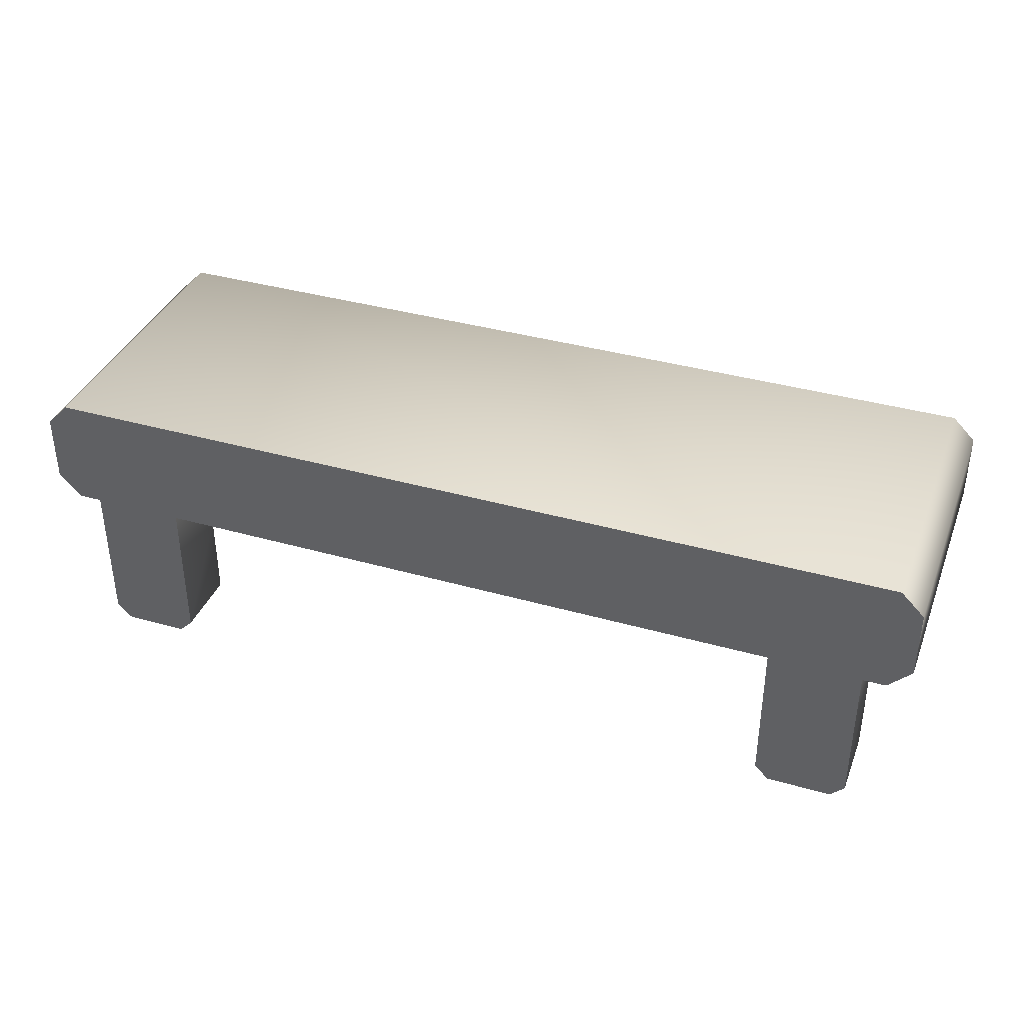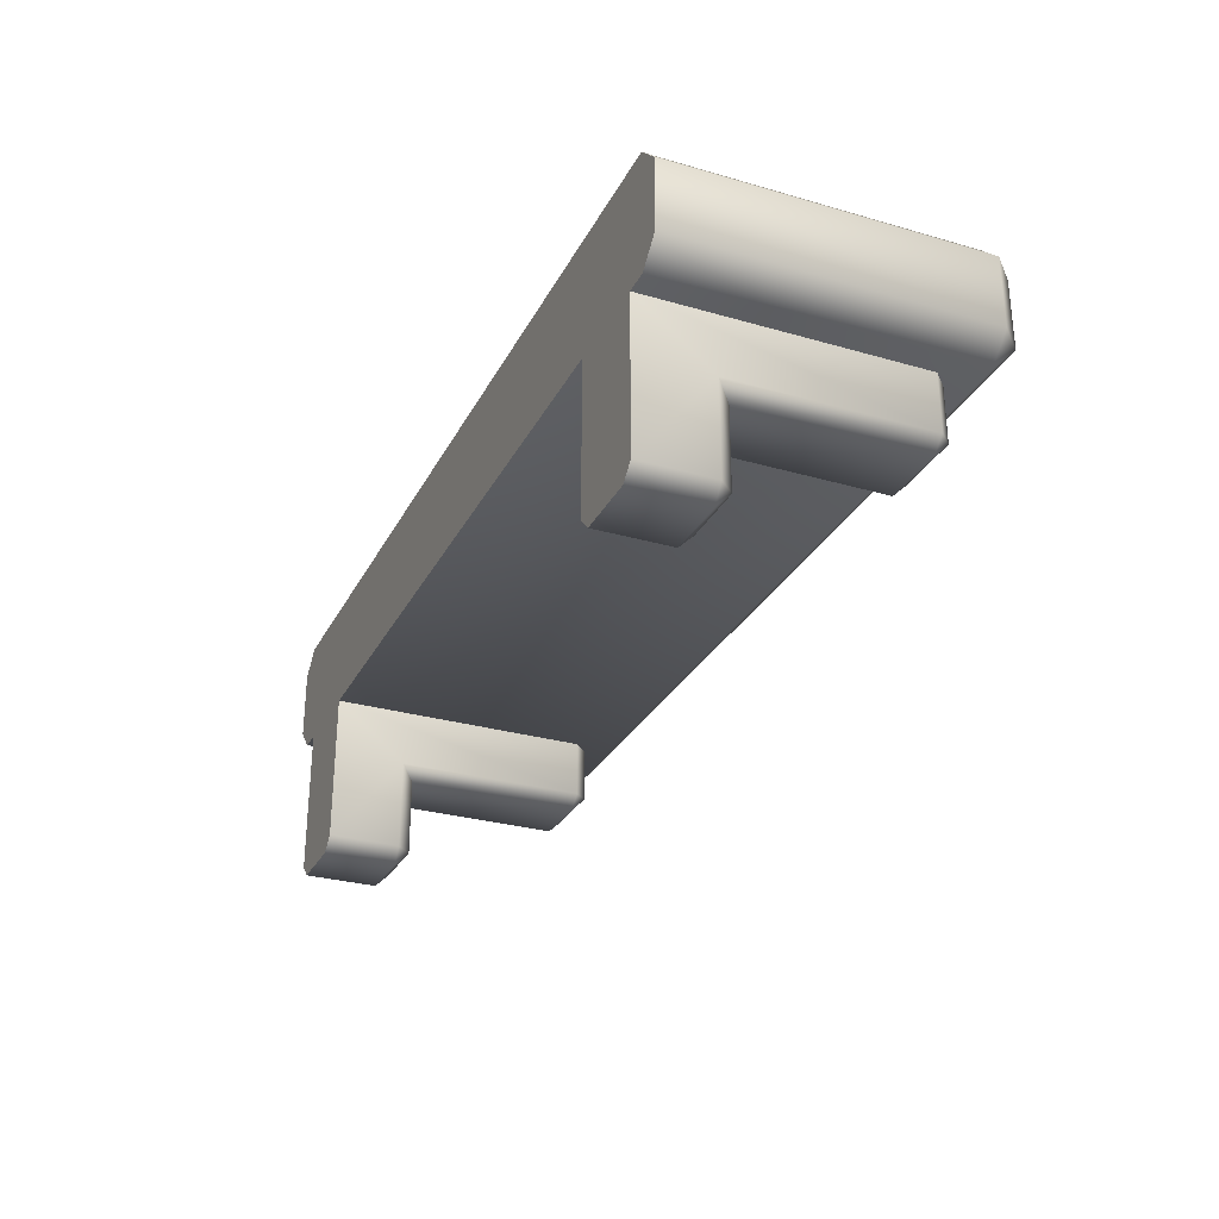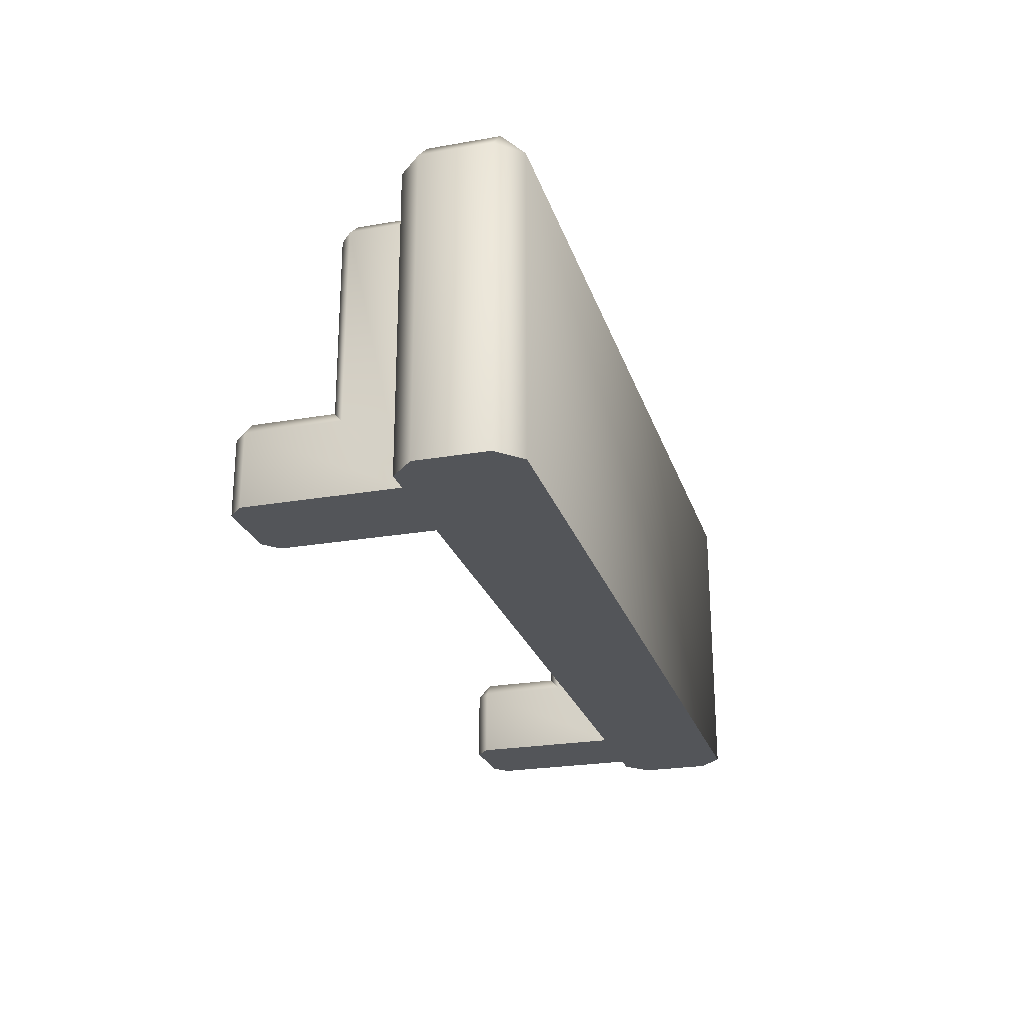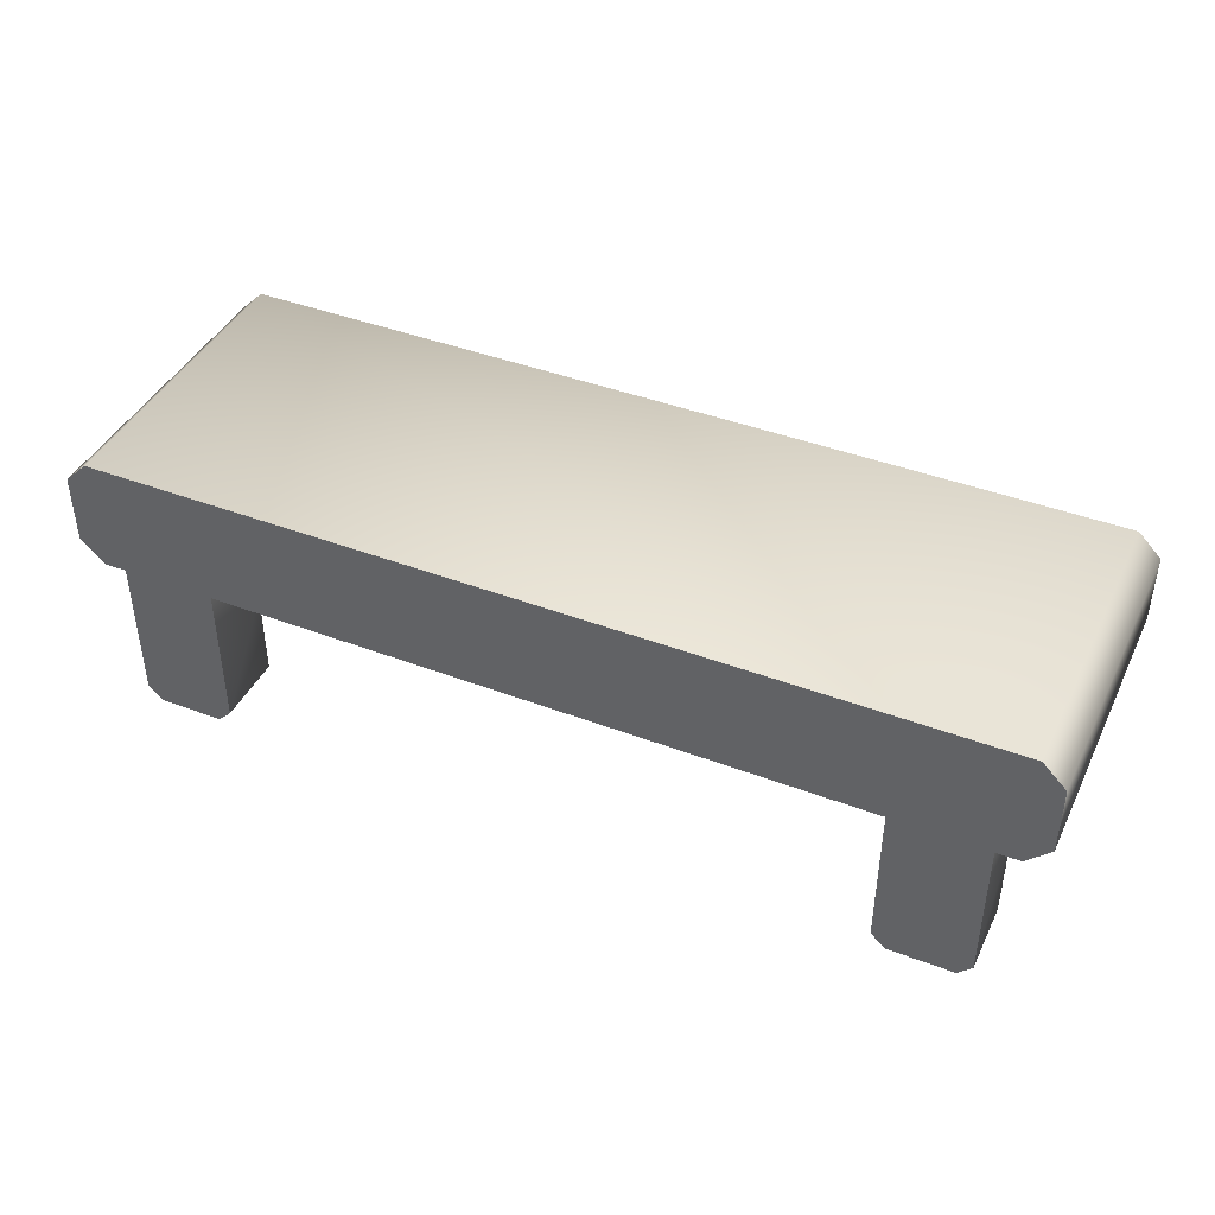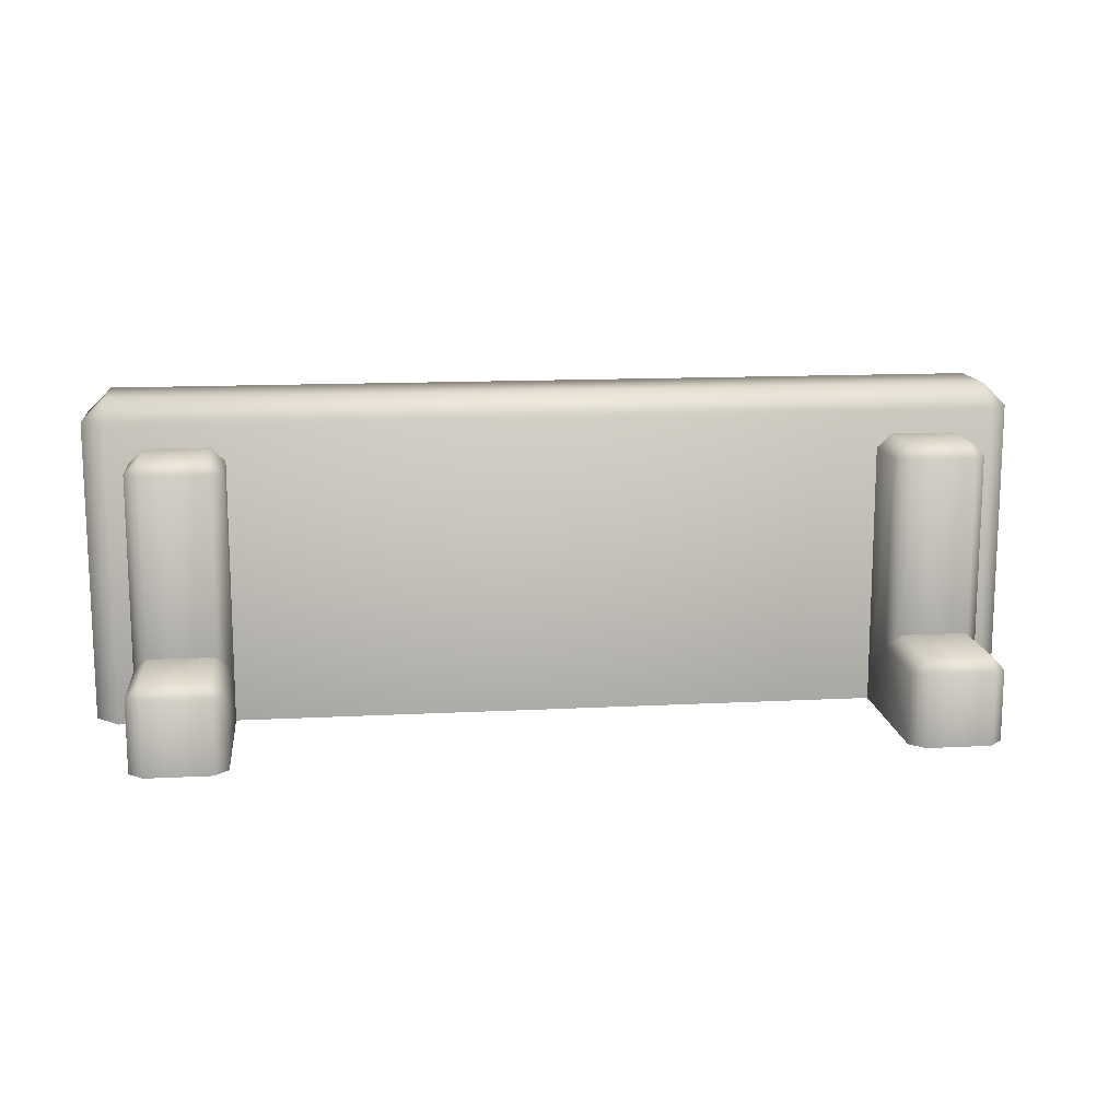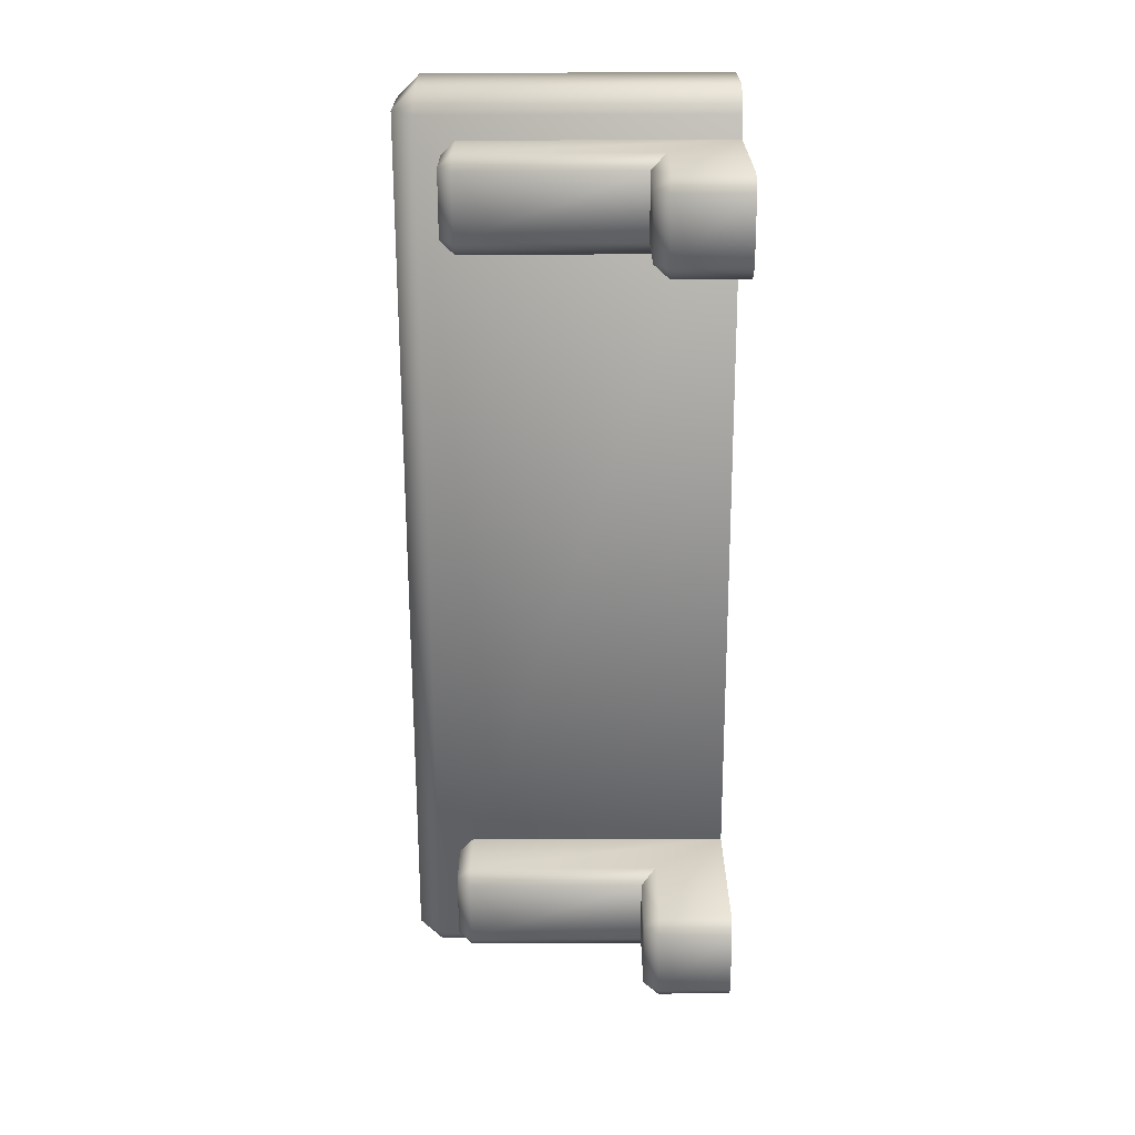
<metadata>
{"format":"obj","ext":"obj","renderer":"f3d","projection":"perspective","resolution":1024,"background":"white","views":[{"elev":37.4,"azim":-159.9,"up":"+Y"},{"elev":-29.0,"azim":-113.2,"up":"+Y"},{"elev":-24.4,"azim":106.0,"up":"+Z"},{"elev":42.1,"azim":-155.5,"up":"+Y"},{"elev":13.7,"azim":-6.6,"up":"+Z"},{"elev":-67.0,"azim":90.2,"up":"+Y"}]}
</metadata>
<code>
o wall_shelf
v -0.95 -0.25 -0
v -1 -0.2 -0
v -1 -0.05 -0
v -0.95 0 -0
v 0.95 -0.25 0
v 1 -0.2 0
v 0.95 0 0
v 1 -0.05 0
v -0.95 -0.25 0.65
v -0.95 -0.2 0.7
v -1 -0.2 0.65
v -0.95 0 0.65
v -1 -0.05 0.65
v -0.95 -0.05 0.7
v 0.95 -0.25 0.65
v 1 -0.2 0.65
v 0.95 -0.2 0.7
v 0.95 0 0.65
v 0.95 -0.05 0.7
v 1 -0.05 0.65
v -0.9 -0.2479 -0
v -0.7 -0.2479 -0
v -0.73 -0.4 0.1874
v -0.7 -0.3736 0.1544
v -0.87 -0.4 0.1874
v -0.9 -0.3736 0.1544
v -0.7 -0.57 -0
v -0.73 -0.6 -0
v -0.87 -0.6 -0
v -0.9 -0.57 -0
v -0.7 -0.57 0.1546
v -0.73 -0.57 0.1874
v -0.73 -0.6 0.1574
v -0.9 -0.57 0.1546
v -0.87 -0.6 0.1574
v -0.87 -0.57 0.1874
v -0.87 -0.4 0.57
v -0.87 -0.37 0.6
v -0.9 -0.3735 0.57
v -0.7 -0.3735 0.57
v -0.73 -0.37 0.6
v -0.73 -0.4 0.57
v -0.7 -0.2479 0.57
v -0.73 -0.2479 0.6
v -0.9 -0.2479 0.57
v -0.87 -0.2479 0.6
v 0.7 -0.2479 0
v 0.9 -0.2479 0
v 0.87 -0.4 0.1874
v 0.9 -0.3736 0.1544
v 0.73 -0.4 0.1874
v 0.7 -0.3736 0.1544
v 0.9 -0.57 0
v 0.87 -0.6 0
v 0.73 -0.6 0
v 0.7 -0.57 0
v 0.9 -0.57 0.1546
v 0.87 -0.57 0.1874
v 0.87 -0.6 0.1574
v 0.7 -0.57 0.1546
v 0.73 -0.6 0.1574
v 0.73 -0.57 0.1874
v 0.73 -0.4 0.57
v 0.73 -0.37 0.6
v 0.7 -0.3735 0.57
v 0.9 -0.3735 0.57
v 0.87 -0.37 0.6
v 0.87 -0.4 0.57
v 0.9 -0.2479 0.57
v 0.87 -0.2479 0.6
v 0.7 -0.2479 0.57
v 0.73 -0.2479 0.6
f 11 13 3 2
f 17 19 14 10
f 18 7 4 12
f 6 8 20 16
f 9 10 11
f 12 13 14
f 15 16 17
f 18 19 20
f 6 5 7 8
f 5 1 4 7
f 1 2 3 4
f 15 5 6 16
f 7 18 20 8
f 19 17 16 20
f 9 15 17 10
f 18 12 14 19
f 13 11 10 14
f 1 9 11 2
f 12 4 3 13
f 5 15 9 1
f 22 43 40 24
f 22 24 31 27
f 28 33 35 29
f 46 38 41 44
f 39 45 21 26
f 26 21 30 34
f 23 25 36 32
f 23 42 37 25
f 31 32 33
f 34 35 36
f 37 38 39
f 40 41 42
f 42 23 24 40
f 33 28 27 31
f 29 35 34 30
f 32 36 35 33
f 26 34 36 25
f 31 24 23 32
f 25 37 39 26
f 45 39 38 46
f 41 38 37 42
f 44 41 40 43
f 48 69 66 50
f 48 50 57 53
f 54 59 61 55
f 72 64 67 70
f 65 71 47 52
f 52 47 56 60
f 49 51 62 58
f 49 68 63 51
f 57 58 59
f 60 61 62
f 63 64 65
f 66 67 68
f 68 49 50 66
f 59 54 53 57
f 55 61 60 56
f 58 62 61 59
f 52 60 62 51
f 57 50 49 58
f 51 63 65 52
f 71 65 64 72
f 67 64 63 68
f 70 67 66 69
f 27 28 29 30
f 22 27 30 21
f 53 54 55 56
f 48 53 56 47

</code>
